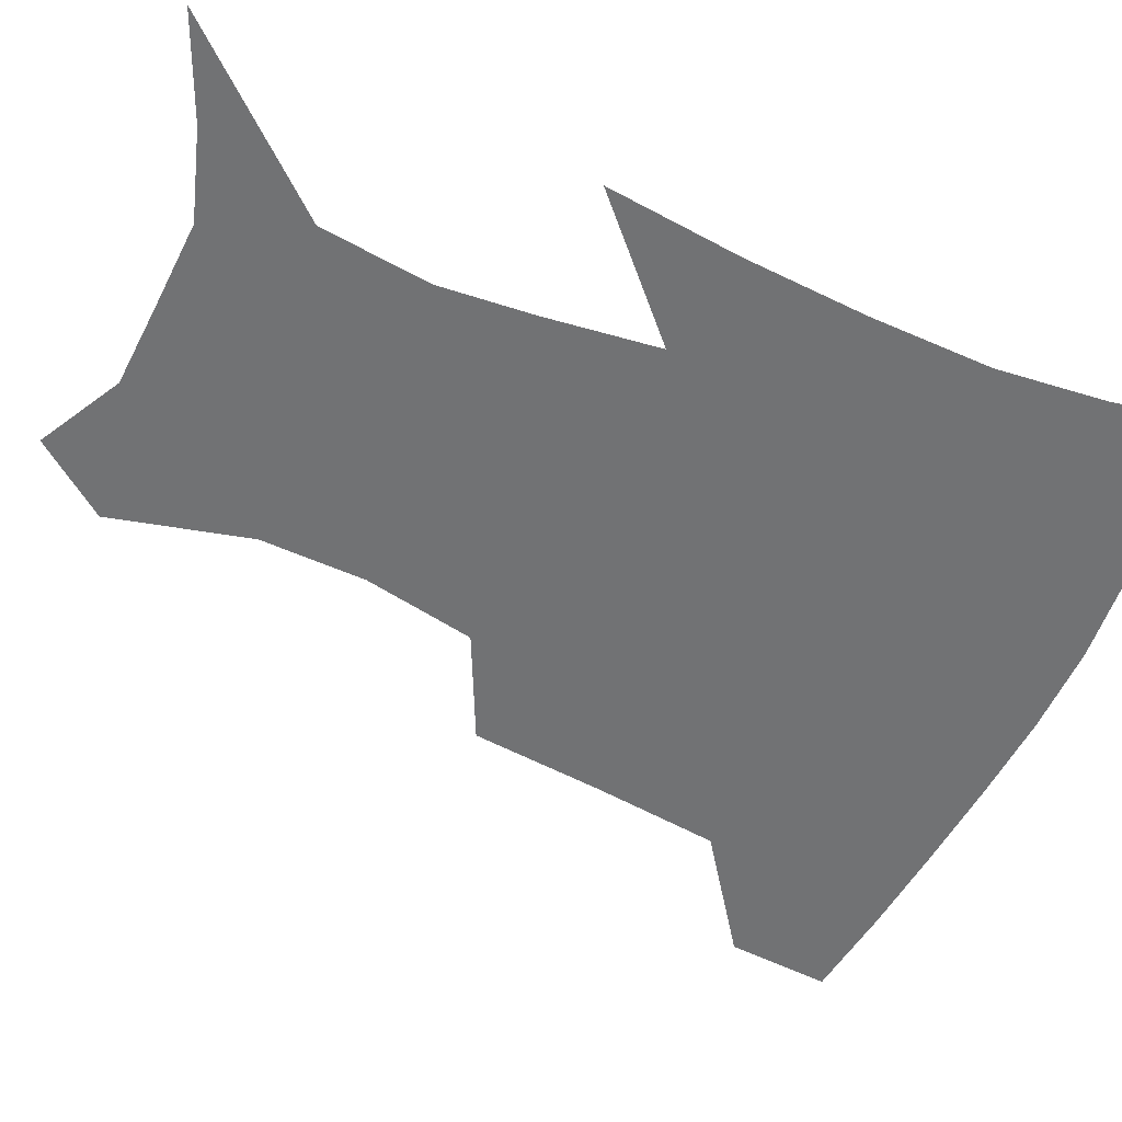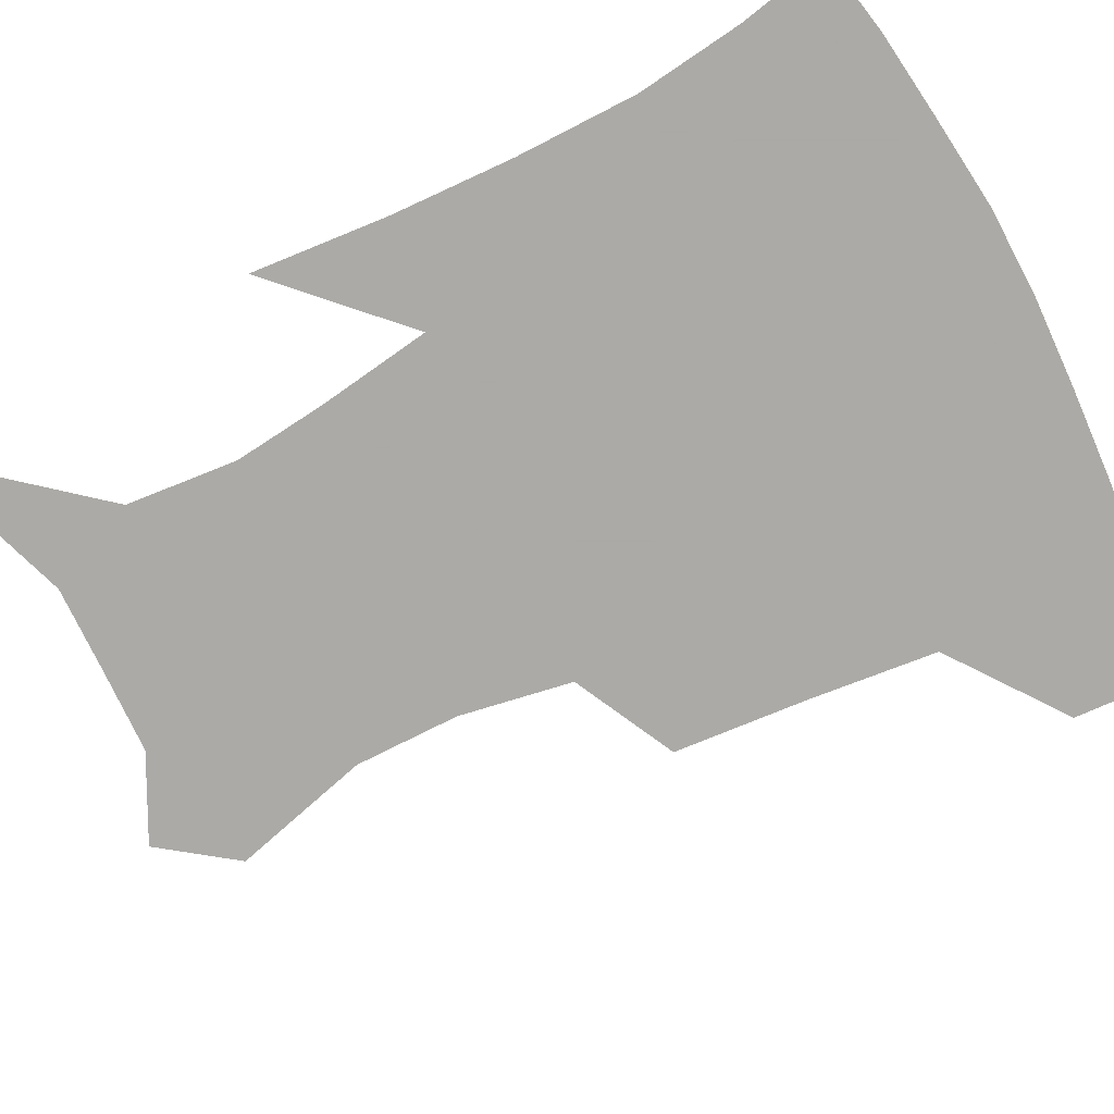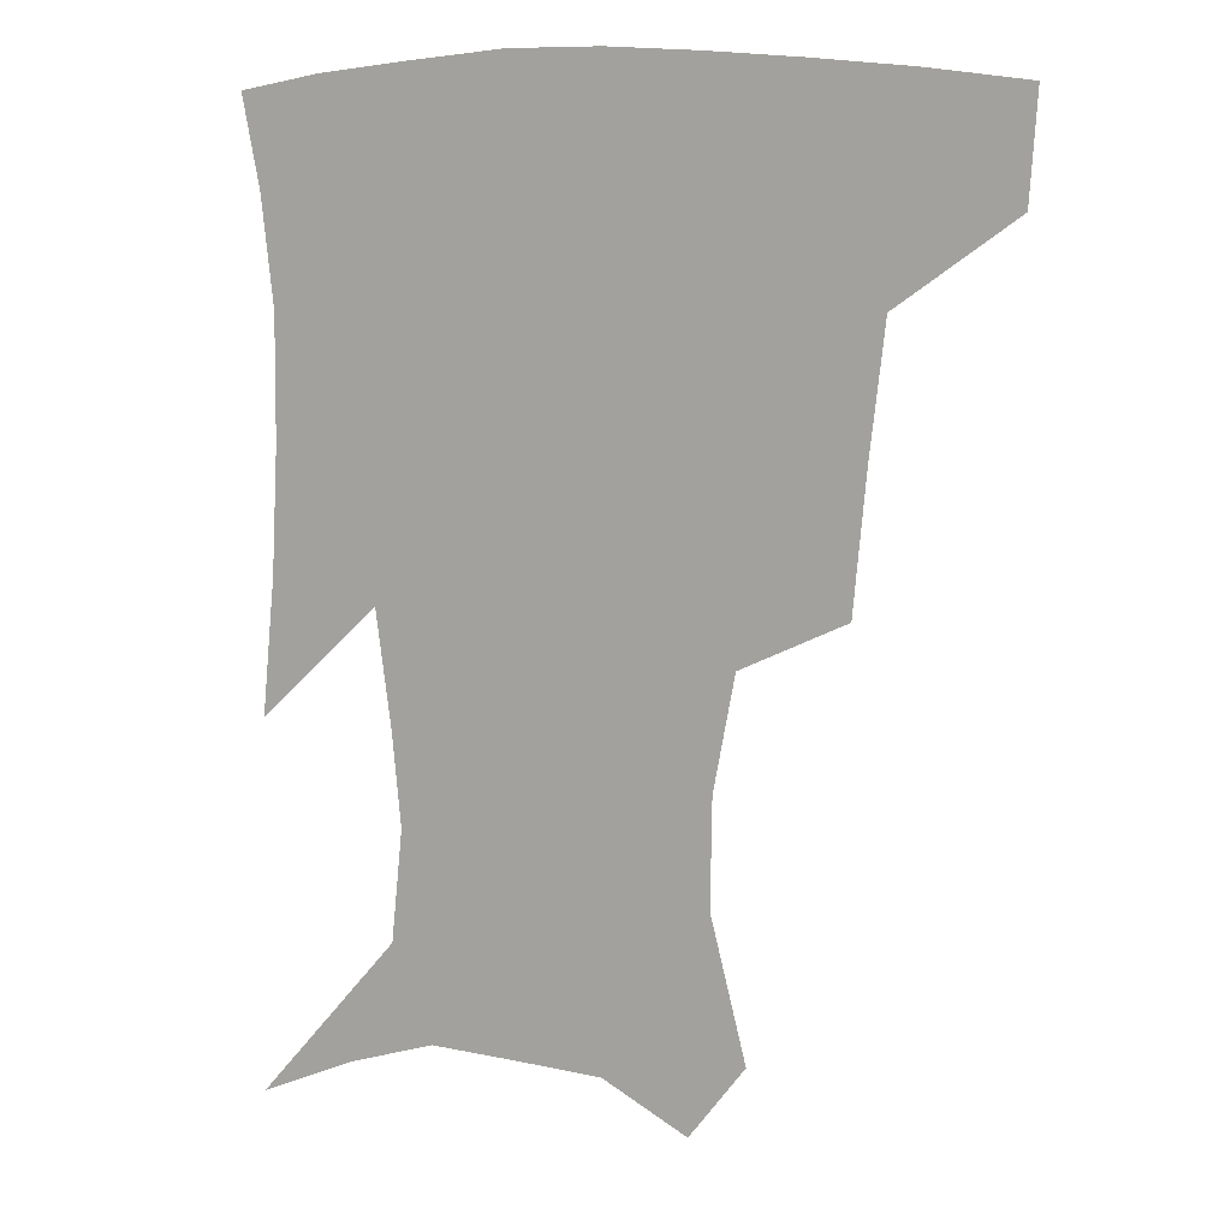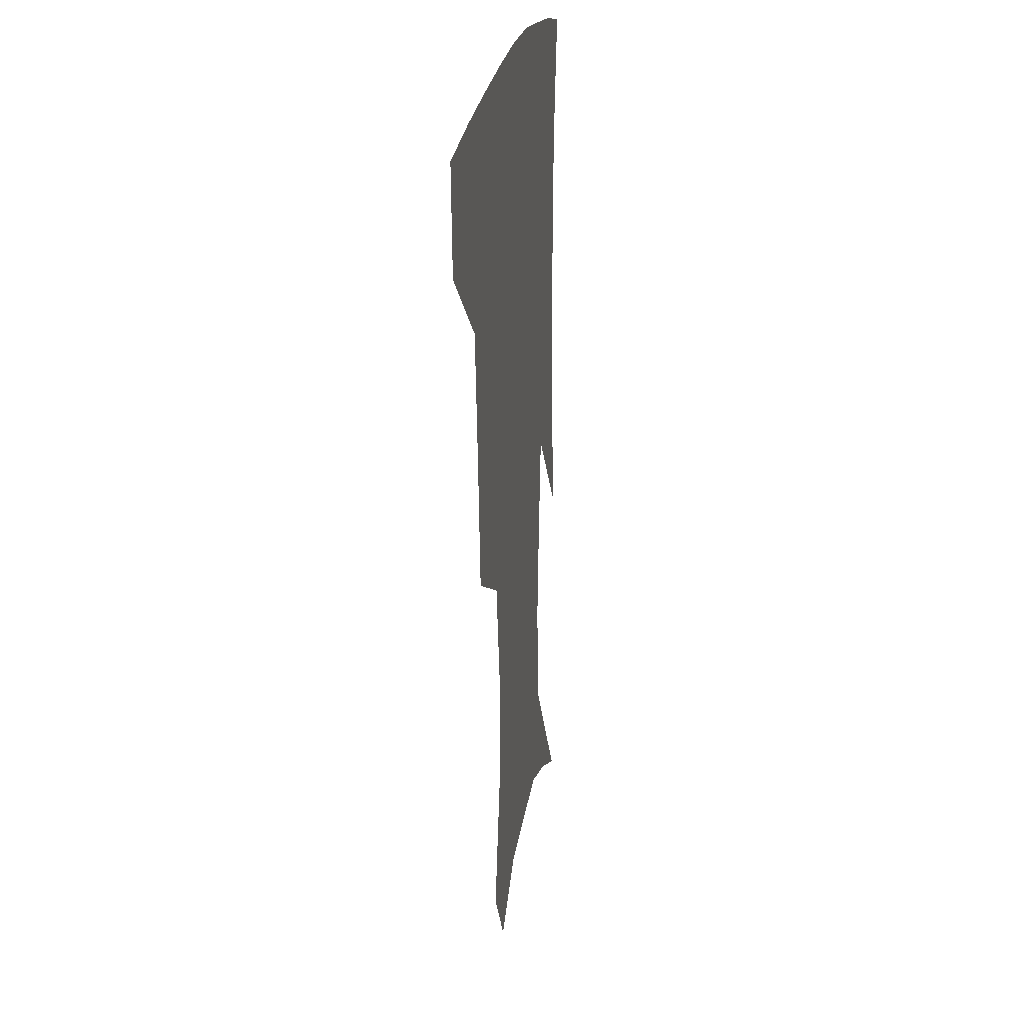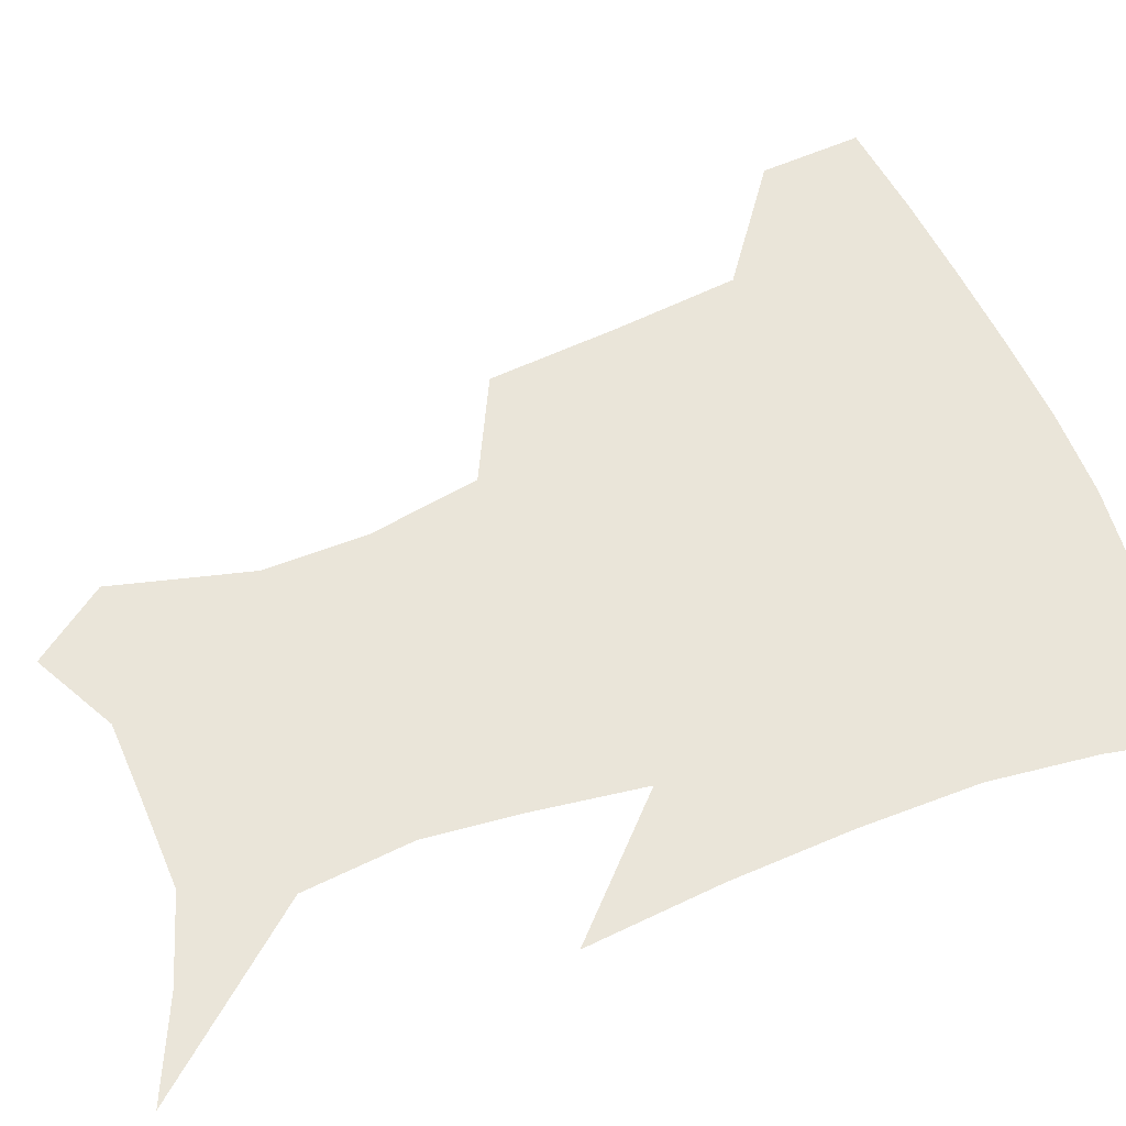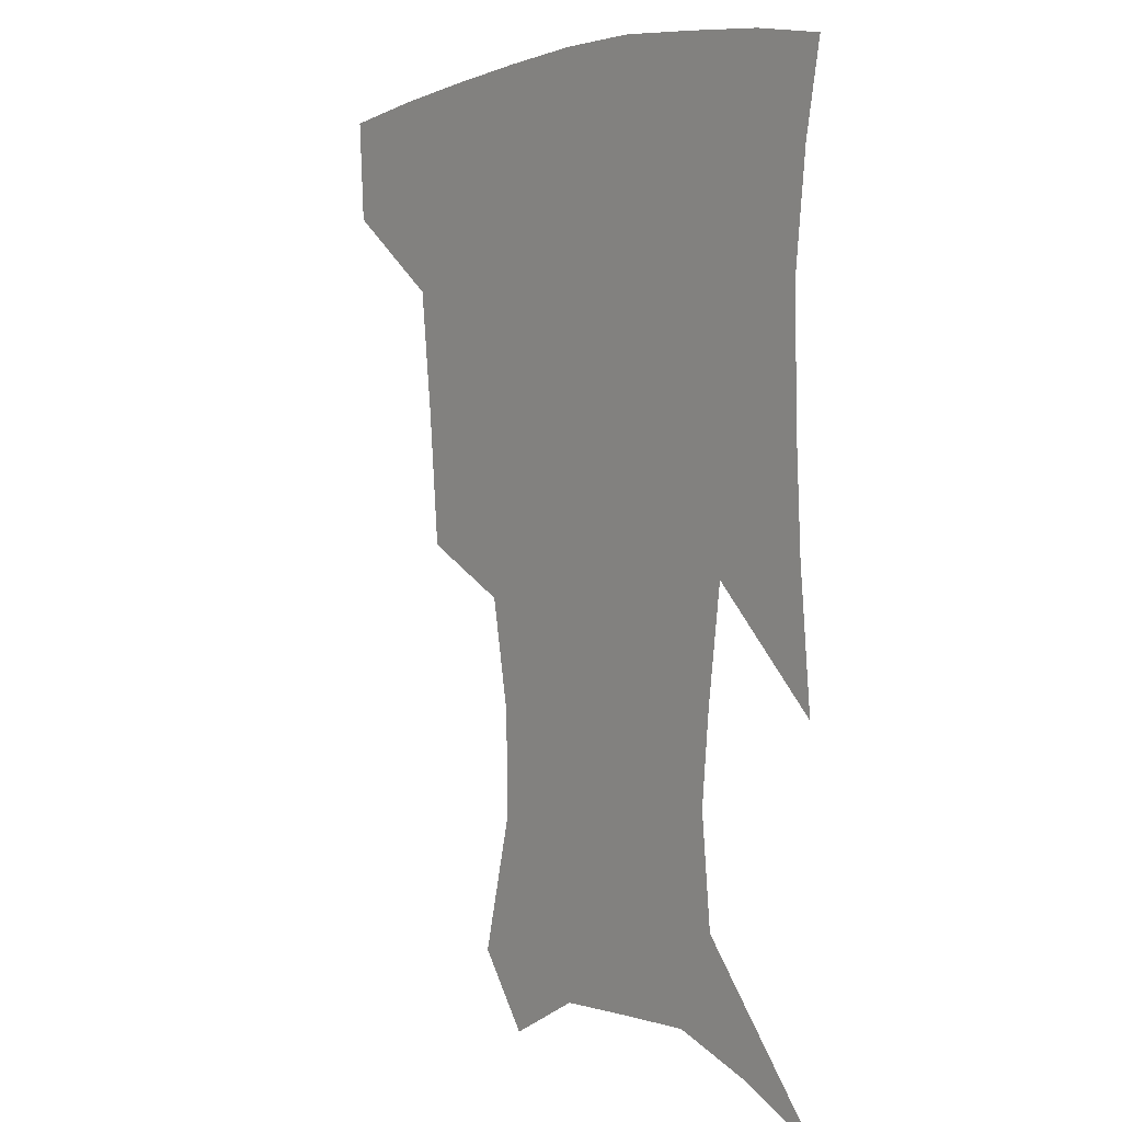
<metadata>
{"format":"obj","ext":"obj","renderer":"f3d","projection":"perspective","resolution":1024,"background":"white","views":[{"elev":-55.5,"azim":65.8,"up":"+Z"},{"elev":-75.7,"azim":117.7,"up":"+Z"},{"elev":10.0,"azim":-156.8,"up":"+Y"},{"elev":21.7,"azim":-82.0,"up":"+Y"},{"elev":57.9,"azim":69.0,"up":"+Z"},{"elev":2.6,"azim":53.9,"up":"+Y"}]}
</metadata>
<code>
v 456.6 384.2 0
v 454.5 416.2 0
v 500.9 277.3 0
v 497.1 318.9 0
v 492.6 358.4 0
v 488.5 390.1 0
v 484.8 420 0
v 529.2 151.2 0
v 540.1 194.3 0
v 539.6 227 0
v 533.1 261.8 0
v 526.8 298.3 0
v 523.8 334.7 0
v 520.5 365.2 0
v 517.3 393.6 0
v 514.5 422.6 0
v 546.3 128.5 0
v 558.4 177.3 0
v 559.8 208.3 0
v 558.5 245 0
v 554 275.4 0
v 551.6 311.5 0
v 549.7 342.2 0
v 548.5 370.2 0
v 546 396.5 0
v 543.6 424.7 0
v 572.5 142.3 0
v 578.7 184.2 0
v 579.6 217.6 0
v 578 249.2 0
v 575.6 280.3 0
v 574.7 315.6 0
v 574.4 344.5 0
v 574.6 372.2 0
v 574.2 397.9 0
v 572 426.2 0
v 599.4 143.6 0
v 598 184.7 0
v 598.4 217.6 0
v 598 253.1 0
v 598 287.1 0
v 597.8 317.5 0
v 598.7 346.2 0
v 600 373.1 0
v 601.2 398 0
v 600.2 426 0
v 625.7 144.6 0
v 618.4 178.2 0
v 616.3 218.5 0
v 618.1 248.5 0
v 620.7 279.5 0
v 620.5 312.4 0
v 621.4 346.1 0
v 624.3 371 0
v 627.2 397 0
v 629.9 423 0
v 652.3 136 0
v 638.2 173.7 0
v 634.7 208 0
v 637.5 236.8 0
v 642.1 272 0
v 642.7 306.7 0
v 644.4 338 0
v 648.4 365.7 0
v 652.4 394.5 0
v 656.9 420 0
v 681.8 122.9 0
v 679.2 236.6 0
v 675.1 278.7 0
v 673.2 316.7 0
v 672.8 354.4 0
v 676.5 387.9 0
v 681.9 415.5 0
v 691 451 0
f 5 6 1
f 1 6 2
f 6 7 2
f 11 12 3
f 3 12 4
f 12 13 4
f 4 13 5
f 13 14 5
f 5 14 6
f 14 15 6
f 6 15 7
f 15 16 7
f 17 18 8
f 8 18 9
f 18 19 9
f 9 19 10
f 19 20 10
f 10 20 11
f 20 21 11
f 11 21 12
f 21 22 12
f 12 22 13
f 22 23 13
f 13 23 14
f 23 24 14
f 14 24 15
f 24 25 15
f 15 25 16
f 25 26 16
f 17 27 18
f 27 28 18
f 18 28 19
f 28 29 19
f 19 29 20
f 29 30 20
f 20 30 21
f 30 31 21
f 21 31 22
f 31 32 22
f 22 32 23
f 32 33 23
f 23 33 24
f 33 34 24
f 24 34 25
f 34 35 25
f 25 35 26
f 35 36 26
f 27 37 28
f 37 38 28
f 28 38 29
f 38 39 29
f 29 39 30
f 39 40 30
f 30 40 31
f 40 41 31
f 31 41 32
f 41 42 32
f 32 42 33
f 42 43 33
f 33 43 34
f 43 44 34
f 34 44 35
f 44 45 35
f 35 45 36
f 45 46 36
f 37 47 38
f 47 48 38
f 38 48 39
f 48 49 39
f 39 49 40
f 49 50 40
f 40 50 41
f 50 51 41
f 41 51 42
f 51 52 42
f 42 52 43
f 52 53 43
f 43 53 44
f 53 54 44
f 44 54 45
f 54 55 45
f 45 55 46
f 55 56 46
f 47 57 48
f 57 58 48
f 48 58 49
f 58 59 49
f 49 59 50
f 59 60 50
f 50 60 51
f 60 61 51
f 51 61 52
f 61 62 52
f 52 62 53
f 62 63 53
f 53 63 54
f 63 64 54
f 54 64 55
f 64 65 55
f 55 65 56
f 65 66 56
f 57 67 58
f 61 68 62
f 68 69 62
f 62 69 63
f 69 70 63
f 63 70 64
f 70 71 64
f 64 71 65
f 71 72 65
f 65 72 66
f 72 73 66

</code>
